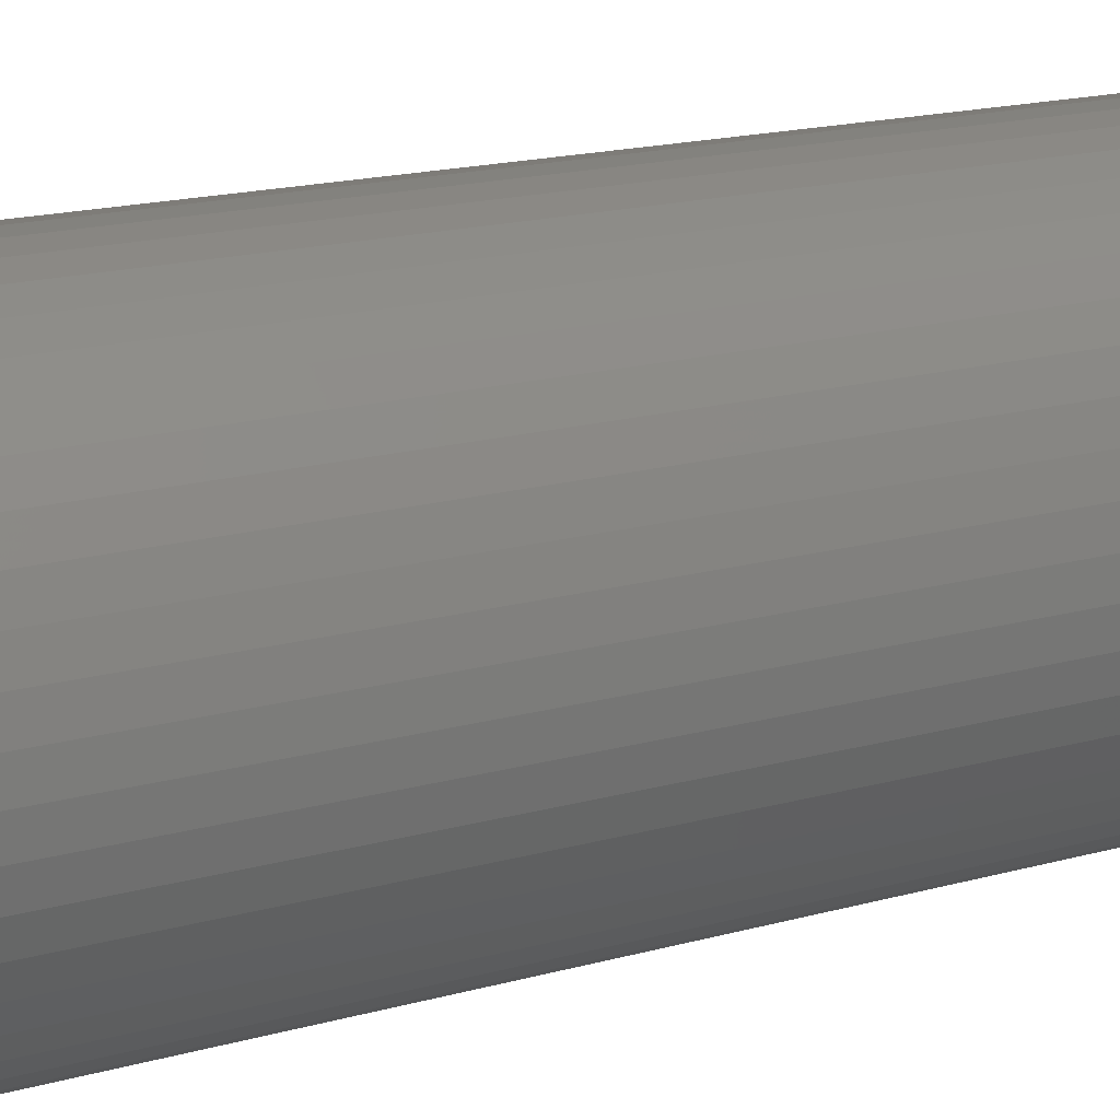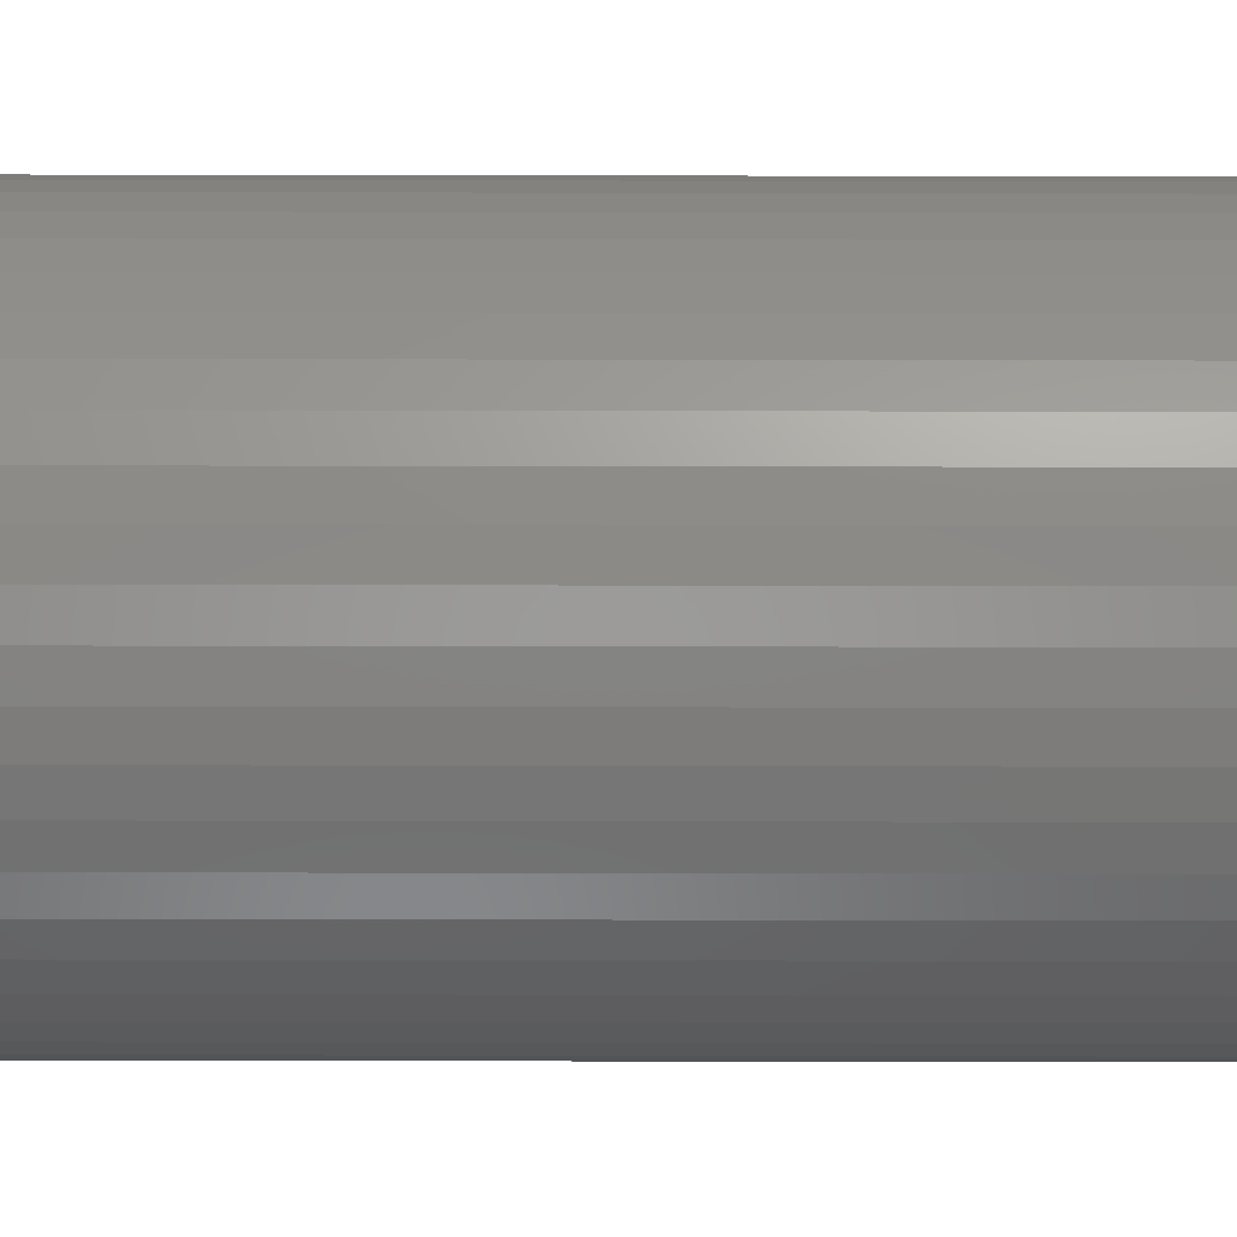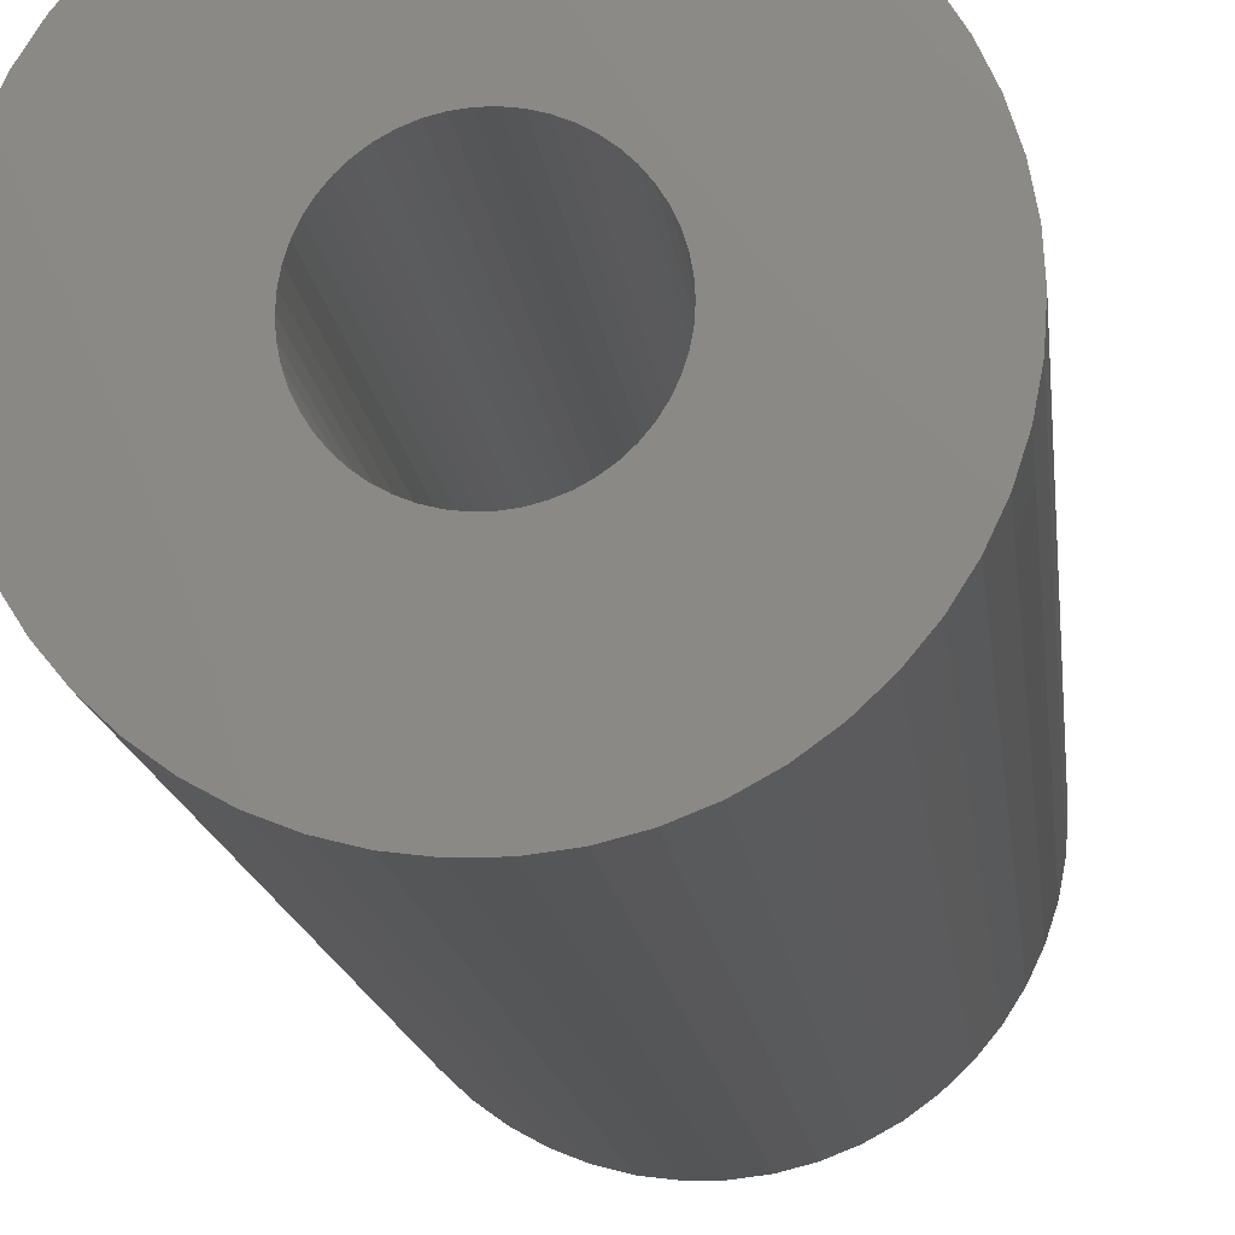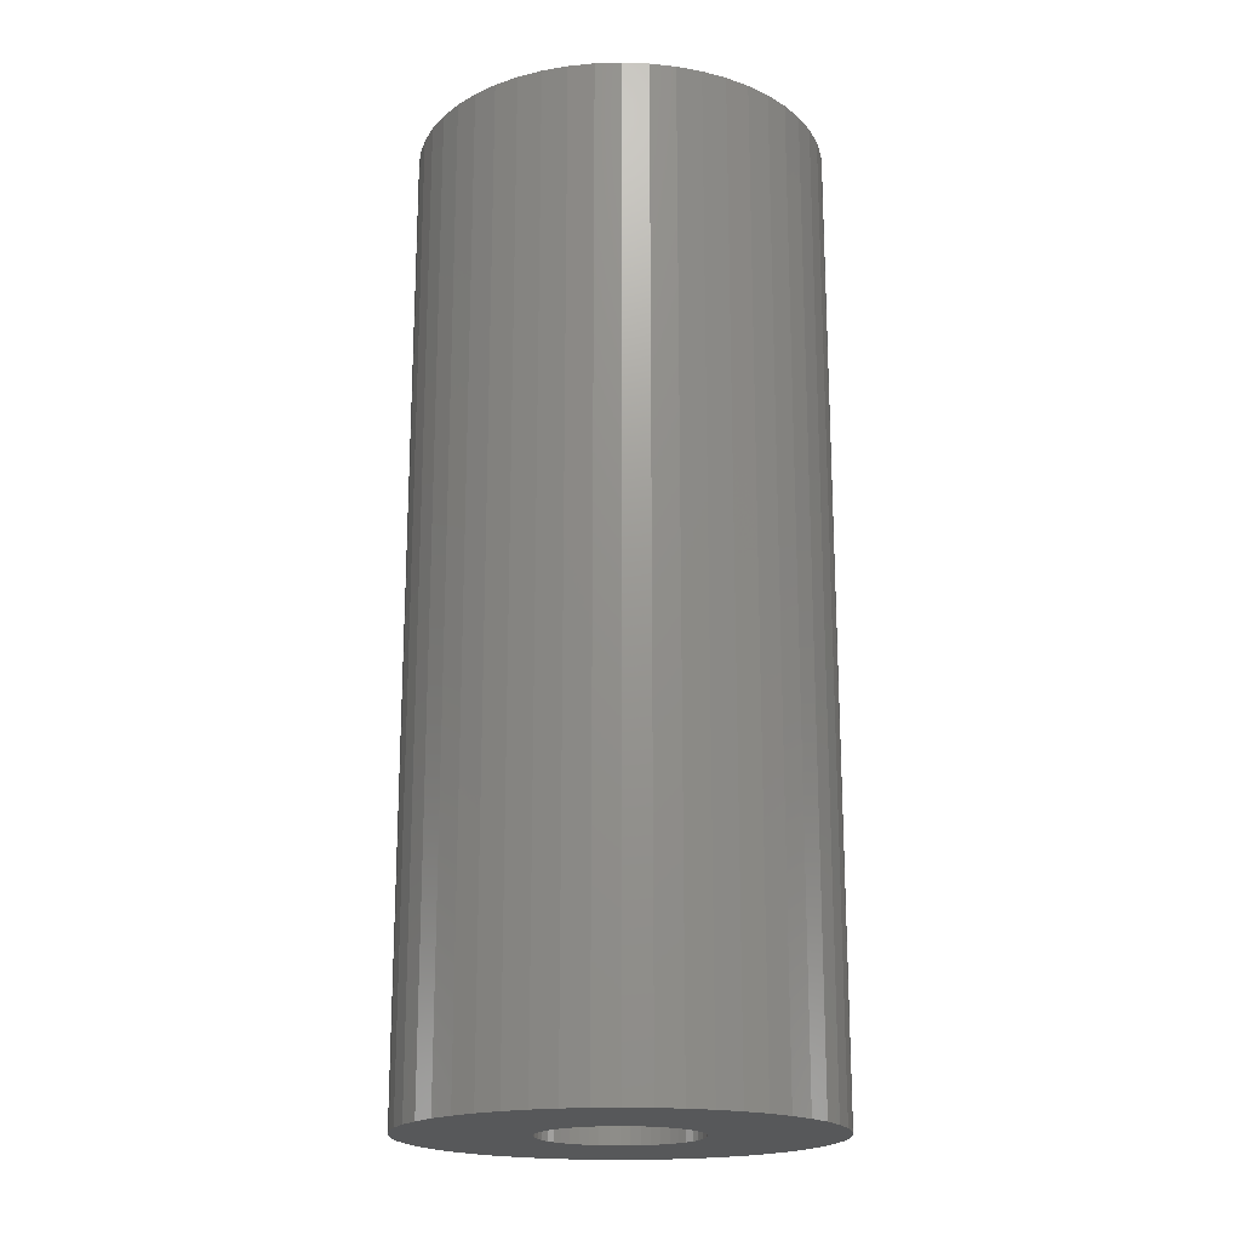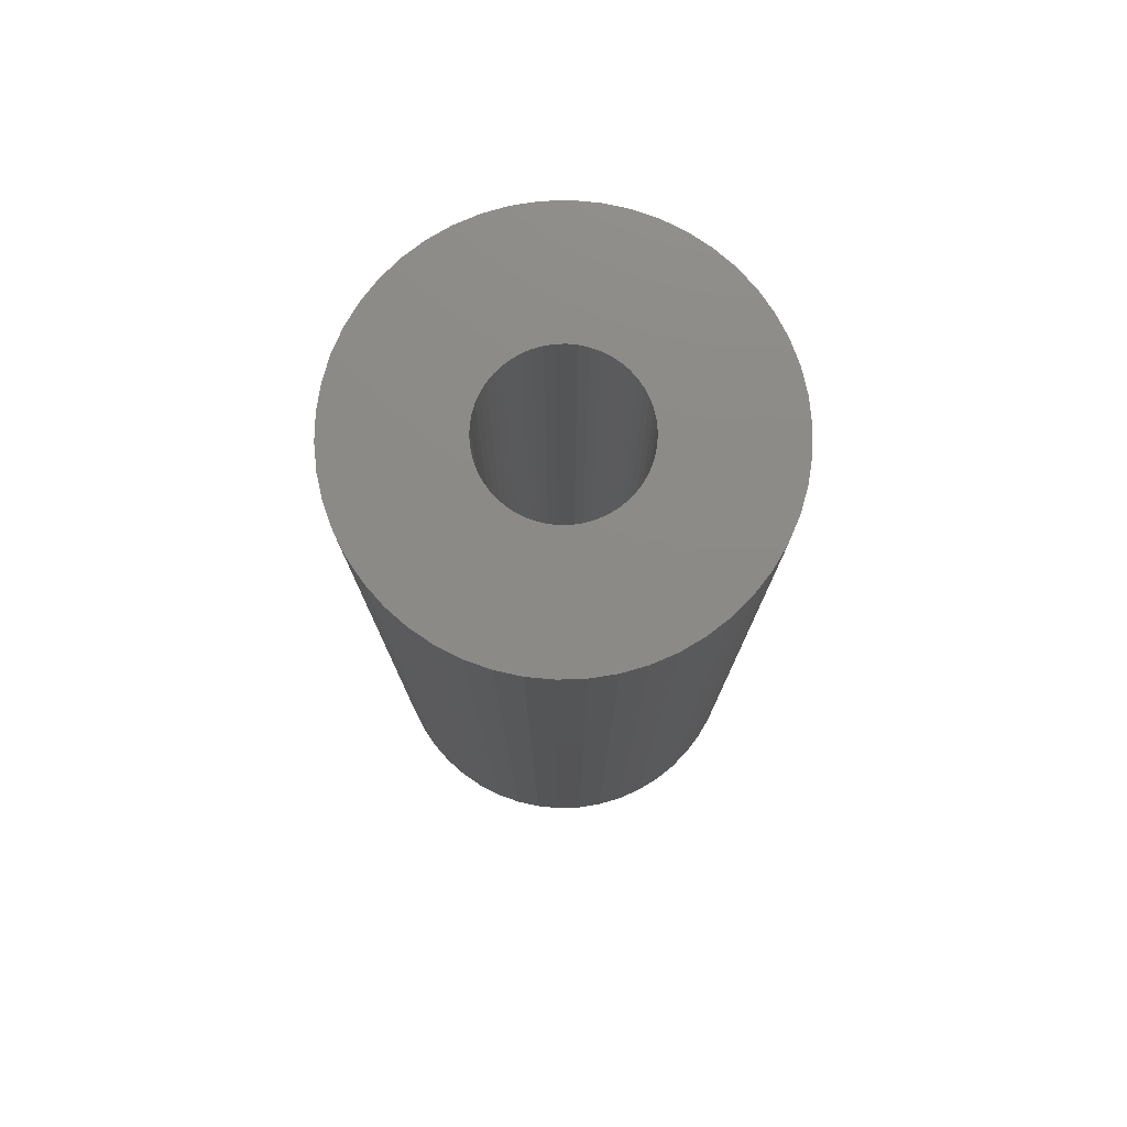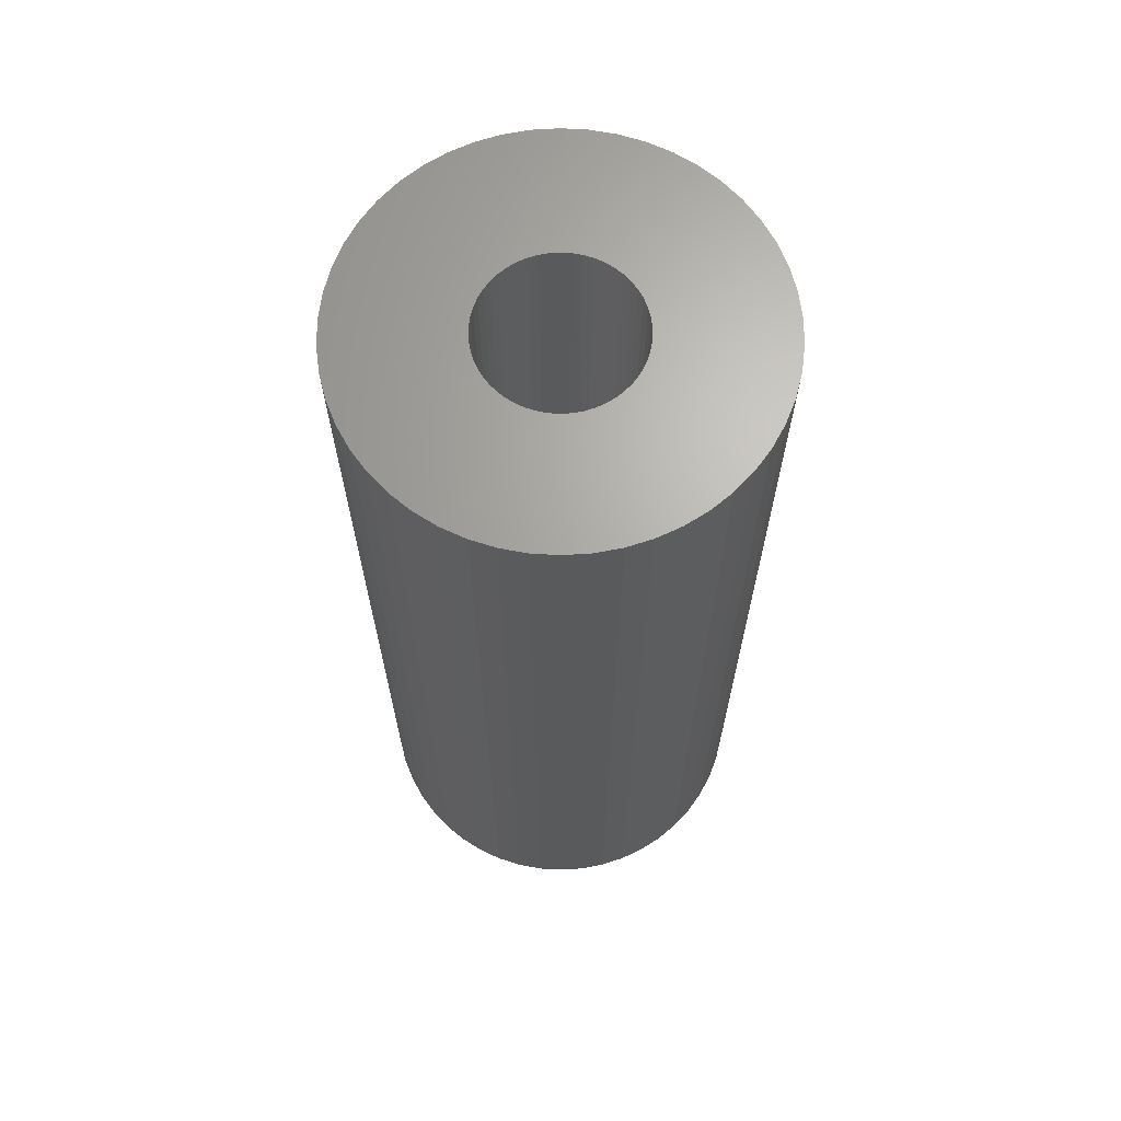
<metadata>
{"format":"stl","ext":"stl","renderer":"f3d","projection":"perspective","resolution":1024,"background":"white","views":[{"elev":16.6,"azim":-120.2,"up":"+Y"},{"elev":-68.7,"azim":-90.1,"up":"+Y"},{"elev":-13.7,"azim":-174.2,"up":"+Y"},{"elev":-19.0,"azim":53.6,"up":"+Z"},{"elev":77.2,"azim":70.1,"up":"+Z"},{"elev":66.5,"azim":46.7,"up":"+Z"}]}
</metadata>
<code>
# stl→obj: 200 verts, 400 faces
v 18.5 0 43.5
v 18.35 2.319 -43.5
v 18.35 2.319 43.5
v 18.5 0 -43.5
v -18.5 0 -43.5
v -18.35 2.319 43.5
v -18.35 2.319 -43.5
v -18.5 0 43.5
v 1.162 18.46 -43.5
v -1.162 18.46 43.5
v 1.162 18.46 43.5
v -1.162 18.46 -43.5
v -1.162 -18.46 -43.5
v 1.162 -18.46 43.5
v -1.162 -18.46 43.5
v 1.162 -18.46 -43.5
v 13.49 12.66 -43.5
v 11.79 14.25 43.5
v 13.49 12.66 43.5
v 11.79 14.25 -43.5
v -11.79 14.25 -43.5
v -13.49 12.66 43.5
v -11.79 14.25 43.5
v -13.49 12.66 -43.5
v -5.717 17.59 -43.5
v -7.877 16.74 43.5
v -5.717 17.59 43.5
v -7.877 16.74 -43.5
v 17.2 6.81 43.5
v 16.21 8.912 -43.5
v 16.21 8.912 43.5
v 17.2 6.81 -43.5
v 14.97 10.87 -43.5
v 14.97 10.87 43.5
v 7.877 16.74 -43.5
v 5.717 17.59 43.5
v 7.877 16.74 43.5
v 5.717 17.59 -43.5
v 9.913 15.62 -43.5
v 9.913 15.62 43.5
v -17.2 6.81 -43.5
v -16.21 8.912 43.5
v -16.21 8.912 -43.5
v -17.2 6.81 43.5
v -14.97 10.87 -43.5
v -14.97 10.87 43.5
v -17.92 4.601 -43.5
v -17.92 4.601 43.5
v -3.467 18.17 -43.5
v -3.467 18.17 43.5
v 3.467 -18.17 43.5
v 3.467 -18.17 -43.5
v 17.92 4.601 43.5
v 17.92 4.601 -43.5
v 3.467 18.17 43.5
v 3.467 18.17 -43.5
v 7 0 43.5
v 6.945 0.8773 43.5
v 18.35 -2.319 43.5
v 6.78 1.741 43.5
v 6.945 -0.8773 43.5
v 6.508 2.577 43.5
v 17.92 -4.601 43.5
v 6.134 3.372 43.5
v 6.78 -1.741 43.5
v 5.663 4.114 43.5
v 17.2 -6.81 43.5
v 5.103 4.792 43.5
v 6.508 -2.577 43.5
v 4.462 5.394 43.5
v 16.21 -8.912 43.5
v 3.751 5.91 43.5
v 6.134 -3.372 43.5
v 14.97 -10.87 43.5
v 2.98 6.334 43.5
v 2.163 6.657 43.5
v 1.312 6.876 43.5
v 0.4395 6.986 43.5
v -0.4395 6.986 43.5
v -1.312 6.876 43.5
v -2.163 6.657 43.5
v -2.98 6.334 43.5
v -3.751 5.91 43.5
v -9.913 15.62 43.5
v -4.462 5.394 43.5
v -5.103 4.792 43.5
v -5.663 4.114 43.5
v -6.134 3.372 43.5
v 5.663 -4.114 43.5
v 13.49 -12.66 43.5
v 5.103 -4.792 43.5
v 11.79 -14.25 43.5
v 4.462 -5.394 43.5
v 9.913 -15.62 43.5
v 3.751 -5.91 43.5
v 7.877 -16.74 43.5
v 2.98 -6.334 43.5
v 5.717 -17.59 43.5
v 2.163 -6.657 43.5
v 1.312 -6.876 43.5
v 0.4395 -6.986 43.5
v -0.4395 -6.986 43.5
v -1.312 -6.876 43.5
v -3.467 -18.17 43.5
v -2.163 -6.657 43.5
v -5.717 -17.59 43.5
v -2.98 -6.334 43.5
v -7.877 -16.74 43.5
v -3.751 -5.91 43.5
v -9.913 -15.62 43.5
v -4.462 -5.394 43.5
v -11.79 -14.25 43.5
v -5.103 -4.792 43.5
v -13.49 -12.66 43.5
v -5.663 -4.114 43.5
v -14.97 -10.87 43.5
v -6.134 -3.372 43.5
v -16.21 -8.912 43.5
v -6.508 -2.577 43.5
v -17.2 -6.81 43.5
v -6.78 -1.741 43.5
v -17.92 -4.601 43.5
v -6.945 -0.8773 43.5
v -18.35 -2.319 43.5
v -7 0 43.5
v -6.508 2.577 43.5
v -6.78 1.741 43.5
v -6.945 0.8773 43.5
v -9.913 15.62 -43.5
v 18.35 -2.319 -43.5
v 14.97 -10.87 -43.5
v 13.49 -12.66 -43.5
v 17.92 -4.601 -43.5
v 17.2 -6.81 -43.5
v -16.21 -8.912 -43.5
v -17.2 -6.81 -43.5
v 7 0 -43.5
v 6.945 -0.8773 -43.5
v 6.78 -1.741 -43.5
v 6.945 0.8773 -43.5
v 6.508 -2.577 -43.5
v 16.21 -8.912 -43.5
v 6.134 -3.372 -43.5
v 6.78 1.741 -43.5
v 5.663 -4.114 -43.5
v 5.103 -4.792 -43.5
v 11.79 -14.25 -43.5
v 6.508 2.577 -43.5
v 4.462 -5.394 -43.5
v 9.913 -15.62 -43.5
v 3.751 -5.91 -43.5
v 7.877 -16.74 -43.5
v 6.134 3.372 -43.5
v 2.98 -6.334 -43.5
v 5.717 -17.59 -43.5
v 2.163 -6.657 -43.5
v 1.312 -6.876 -43.5
v 0.4395 -6.986 -43.5
v -0.4395 -6.986 -43.5
v -1.312 -6.876 -43.5
v -3.467 -18.17 -43.5
v -2.163 -6.657 -43.5
v -5.717 -17.59 -43.5
v -2.98 -6.334 -43.5
v -7.877 -16.74 -43.5
v -3.751 -5.91 -43.5
v -9.913 -15.62 -43.5
v -4.462 -5.394 -43.5
v -11.79 -14.25 -43.5
v -5.103 -4.792 -43.5
v -13.49 -12.66 -43.5
v -5.663 -4.114 -43.5
v -14.97 -10.87 -43.5
v -6.134 -3.372 -43.5
v 5.663 4.114 -43.5
v 5.103 4.792 -43.5
v 4.462 5.394 -43.5
v 3.751 5.91 -43.5
v 2.98 6.334 -43.5
v 2.163 6.657 -43.5
v 1.312 6.876 -43.5
v 0.4395 6.986 -43.5
v -0.4395 6.986 -43.5
v -1.312 6.876 -43.5
v -2.163 6.657 -43.5
v -2.98 6.334 -43.5
v -3.751 5.91 -43.5
v -4.462 5.394 -43.5
v -5.103 4.792 -43.5
v -5.663 4.114 -43.5
v -6.134 3.372 -43.5
v -6.508 2.577 -43.5
v -6.78 1.741 -43.5
v -6.945 0.8773 -43.5
v -7 0 -43.5
v -6.508 -2.577 -43.5
v -6.78 -1.741 -43.5
v -17.92 -4.601 -43.5
v -6.945 -0.8773 -43.5
v -18.35 -2.319 -43.5
f 1 2 3
f 2 1 4
f 5 6 7
f 6 5 8
f 9 10 11
f 10 9 12
f 13 14 15
f 14 13 16
f 17 18 19
f 18 17 20
f 21 22 23
f 22 21 24
f 25 26 27
f 26 25 28
f 29 30 31
f 30 29 32
f 31 33 34
f 33 31 30
f 35 36 37
f 36 35 38
f 39 37 40
f 37 39 35
f 41 42 43
f 42 41 44
f 45 22 24
f 22 45 46
f 47 44 41
f 44 47 48
f 49 27 50
f 27 49 25
f 16 51 14
f 51 16 52
f 53 32 29
f 32 53 54
f 3 54 53
f 54 3 2
f 34 17 19
f 17 34 33
f 38 55 36
f 55 38 56
f 56 11 55
f 11 56 9
f 20 40 18
f 40 20 39
f 43 46 45
f 46 43 42
f 7 48 47
f 48 7 6
f 57 1 3
f 58 3 53
f 1 57 59
f 60 53 29
f 61 59 57
f 62 29 31
f 59 61 63
f 64 31 34
f 65 63 61
f 66 34 19
f 63 65 67
f 68 19 18
f 69 67 65
f 70 18 40
f 67 69 71
f 72 40 37
f 73 71 69
f 71 73 74
f 3 58 57
f 53 60 58
f 29 62 60
f 31 64 62
f 75 37 36
f 34 66 64
f 19 68 66
f 18 70 68
f 40 72 70
f 76 36 55
f 37 75 72
f 36 76 75
f 55 77 76
f 11 77 55
f 11 78 77
f 11 79 78
f 10 79 11
f 10 80 79
f 50 80 10
f 80 50 81
f 27 81 50
f 81 27 82
f 26 82 27
f 82 26 83
f 84 83 26
f 83 84 85
f 23 85 84
f 85 23 86
f 22 86 23
f 86 22 87
f 87 46 88
f 46 87 22
f 89 74 73
f 74 89 90
f 91 90 89
f 90 91 92
f 93 92 91
f 92 93 94
f 95 94 93
f 94 95 96
f 97 96 95
f 96 97 98
f 99 98 97
f 98 99 51
f 100 51 99
f 100 14 51
f 101 14 100
f 102 14 101
f 102 15 14
f 103 15 102
f 104 103 105
f 106 105 107
f 103 104 15
f 108 107 109
f 110 109 111
f 112 111 113
f 114 113 115
f 105 106 104
f 116 115 117
f 118 117 119
f 120 119 121
f 122 121 123
f 107 108 106
f 124 123 125
f 42 88 46
f 88 42 126
f 109 110 108
f 44 126 42
f 111 112 110
f 126 44 127
f 113 114 112
f 48 127 44
f 115 116 114
f 127 48 128
f 117 118 116
f 6 128 48
f 119 120 118
f 128 6 125
f 121 122 120
f 8 125 6
f 123 124 122
f 125 8 124
f 28 84 26
f 84 28 129
f 129 23 84
f 23 129 21
f 12 50 10
f 50 12 49
f 59 4 1
f 4 59 130
f 90 131 74
f 131 90 132
f 67 133 63
f 133 67 134
f 63 130 59
f 130 63 133
f 135 120 136
f 120 135 118
f 137 4 130
f 138 130 133
f 4 137 2
f 139 133 134
f 140 2 137
f 141 134 142
f 2 140 54
f 143 142 131
f 144 54 140
f 145 131 132
f 54 144 32
f 146 132 147
f 148 32 144
f 149 147 150
f 32 148 30
f 151 150 152
f 153 30 148
f 30 153 33
f 130 138 137
f 133 139 138
f 134 141 139
f 142 143 141
f 154 152 155
f 131 145 143
f 132 146 145
f 147 149 146
f 150 151 149
f 156 155 52
f 152 154 151
f 155 156 154
f 52 157 156
f 16 157 52
f 16 158 157
f 16 159 158
f 13 159 16
f 13 160 159
f 161 160 13
f 160 161 162
f 163 162 161
f 162 163 164
f 165 164 163
f 164 165 166
f 167 166 165
f 166 167 168
f 169 168 167
f 168 169 170
f 171 170 169
f 170 171 172
f 172 173 174
f 173 172 171
f 175 33 153
f 33 175 17
f 176 17 175
f 17 176 20
f 177 20 176
f 20 177 39
f 178 39 177
f 39 178 35
f 179 35 178
f 35 179 38
f 180 38 179
f 38 180 56
f 181 56 180
f 181 9 56
f 182 9 181
f 183 9 182
f 183 12 9
f 184 12 183
f 49 184 185
f 25 185 186
f 184 49 12
f 28 186 187
f 129 187 188
f 21 188 189
f 24 189 190
f 185 25 49
f 45 190 191
f 43 191 192
f 41 192 193
f 47 193 194
f 186 28 25
f 7 194 195
f 135 174 173
f 174 135 196
f 187 129 28
f 136 196 135
f 188 21 129
f 196 136 197
f 189 24 21
f 198 197 136
f 190 45 24
f 197 198 199
f 191 43 45
f 200 199 198
f 192 41 43
f 199 200 195
f 193 47 41
f 5 195 200
f 194 7 47
f 195 5 7
f 152 94 96
f 94 152 150
f 147 90 92
f 90 147 132
f 74 142 71
f 142 74 131
f 136 122 198
f 122 136 120
f 155 96 98
f 96 155 152
f 52 98 51
f 98 52 155
f 71 134 67
f 134 71 142
f 161 15 104
f 15 161 13
f 165 106 108
f 106 165 163
f 163 104 106
f 104 163 161
f 171 116 173
f 116 171 114
f 171 112 114
f 112 171 169
f 198 124 200
f 124 198 122
f 200 8 5
f 8 200 124
f 150 92 94
f 92 150 147
f 173 118 135
f 118 173 116
f 167 108 110
f 108 167 165
f 169 110 112
f 110 169 167
f 127 192 126
f 192 127 193
f 153 66 175
f 66 153 64
f 180 75 76
f 75 180 179
f 186 81 82
f 81 186 185
f 126 191 88
f 191 126 192
f 138 57 137
f 57 138 61
f 177 68 70
f 68 177 176
f 183 78 79
f 78 183 182
f 179 72 75
f 72 179 178
f 87 189 86
f 189 87 190
f 185 80 81
f 80 185 184
f 189 85 86
f 85 189 188
f 143 69 141
f 69 143 73
f 168 113 111
f 113 168 170
f 117 196 119
f 196 117 174
f 151 97 95
f 97 151 154
f 175 68 176
f 68 175 66
f 181 76 77
f 76 181 180
f 182 77 78
f 77 182 181
f 178 70 72
f 70 178 177
f 125 194 128
f 194 125 195
f 88 190 87
f 190 88 191
f 184 79 80
f 79 184 183
f 188 83 85
f 83 188 187
f 187 82 83
f 82 187 186
f 137 58 140
f 58 137 57
f 146 89 145
f 89 146 91
f 115 174 117
f 174 115 172
f 157 101 100
f 101 157 158
f 148 64 153
f 64 148 62
f 144 62 148
f 62 144 60
f 140 60 144
f 60 140 58
f 128 193 127
f 193 128 194
f 139 61 138
f 61 139 65
f 145 73 143
f 73 145 89
f 164 109 107
f 109 164 166
f 158 102 101
f 102 158 159
f 123 195 125
f 195 123 199
f 119 197 121
f 197 119 196
f 113 172 115
f 172 113 170
f 154 99 97
f 99 154 156
f 156 100 99
f 100 156 157
f 146 93 91
f 93 146 149
f 141 65 139
f 65 141 69
f 159 103 102
f 103 159 160
f 160 105 103
f 105 160 162
f 121 199 123
f 199 121 197
f 149 95 93
f 95 149 151
f 166 111 109
f 111 166 168
f 162 107 105
f 107 162 164

</code>
